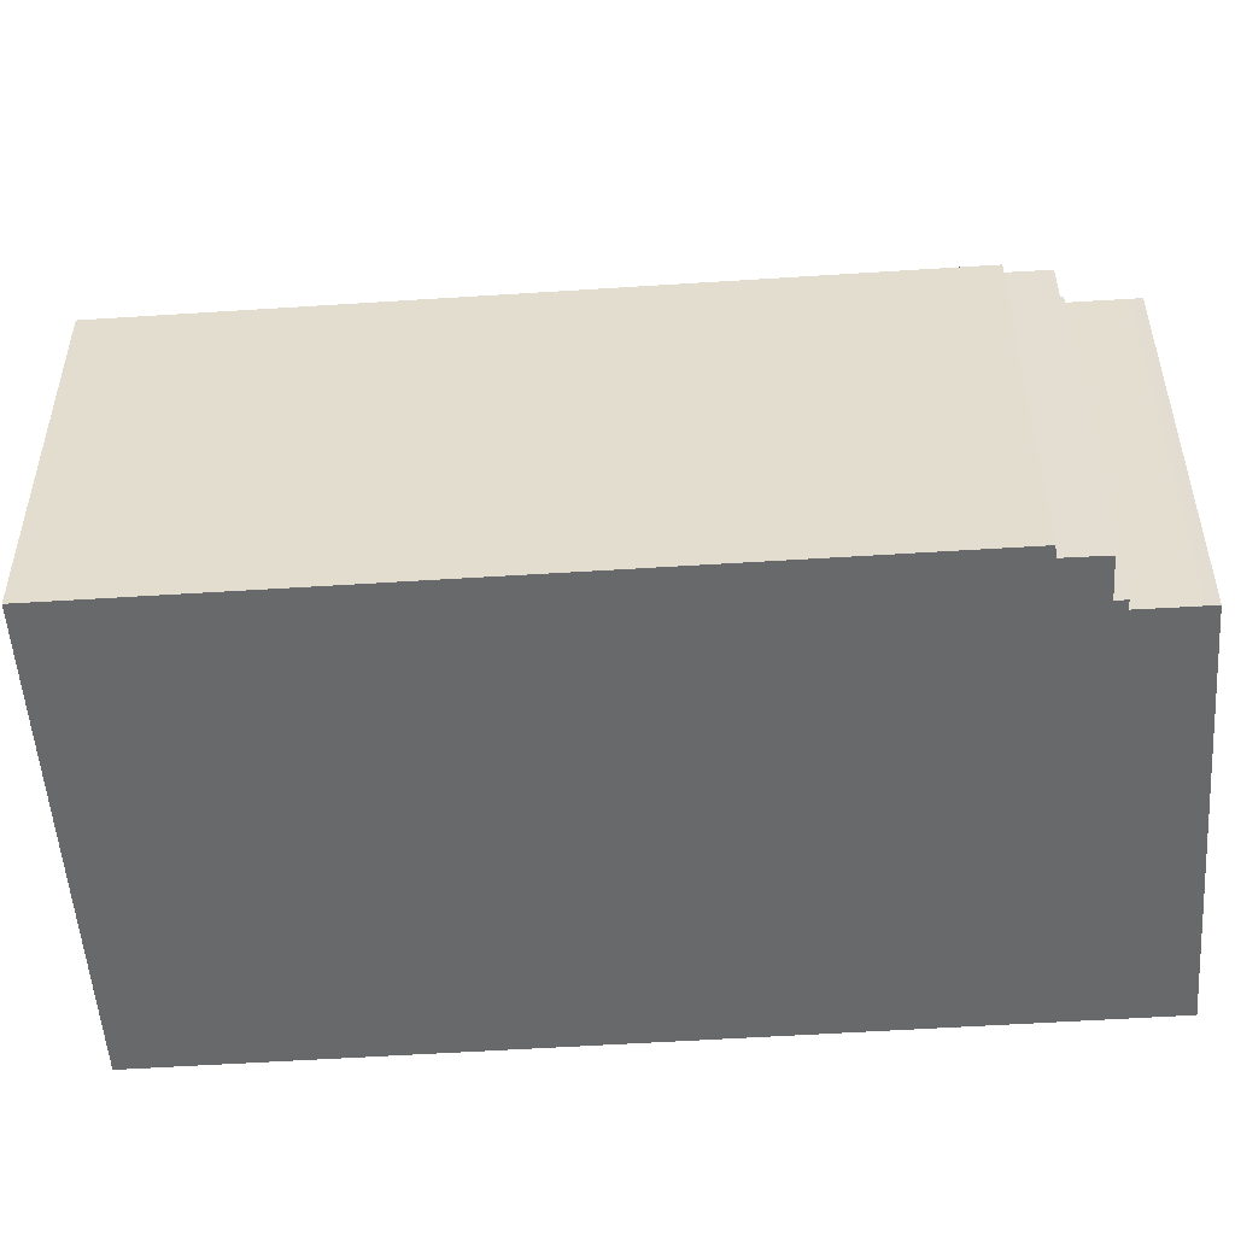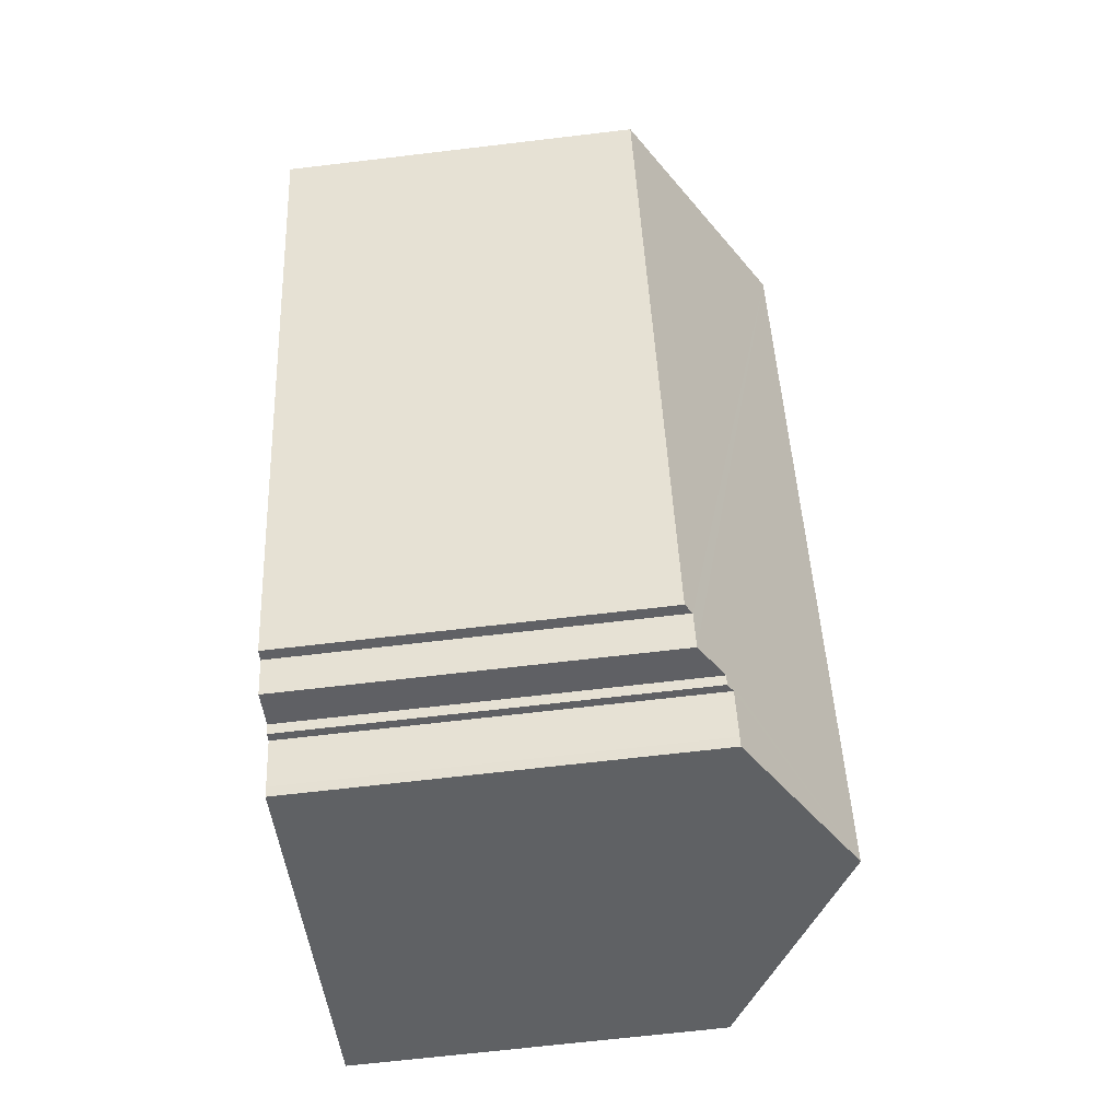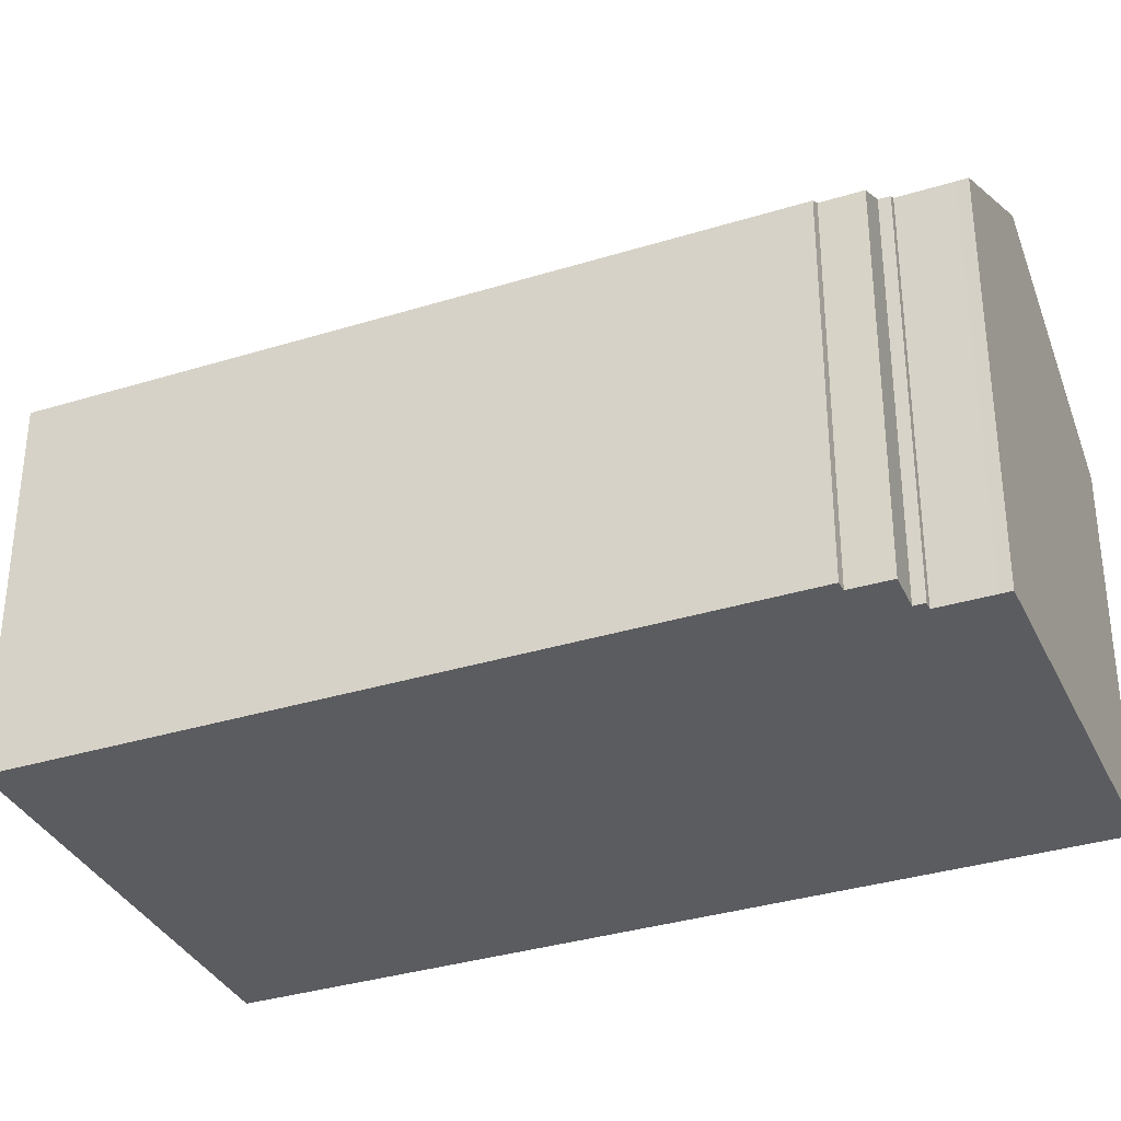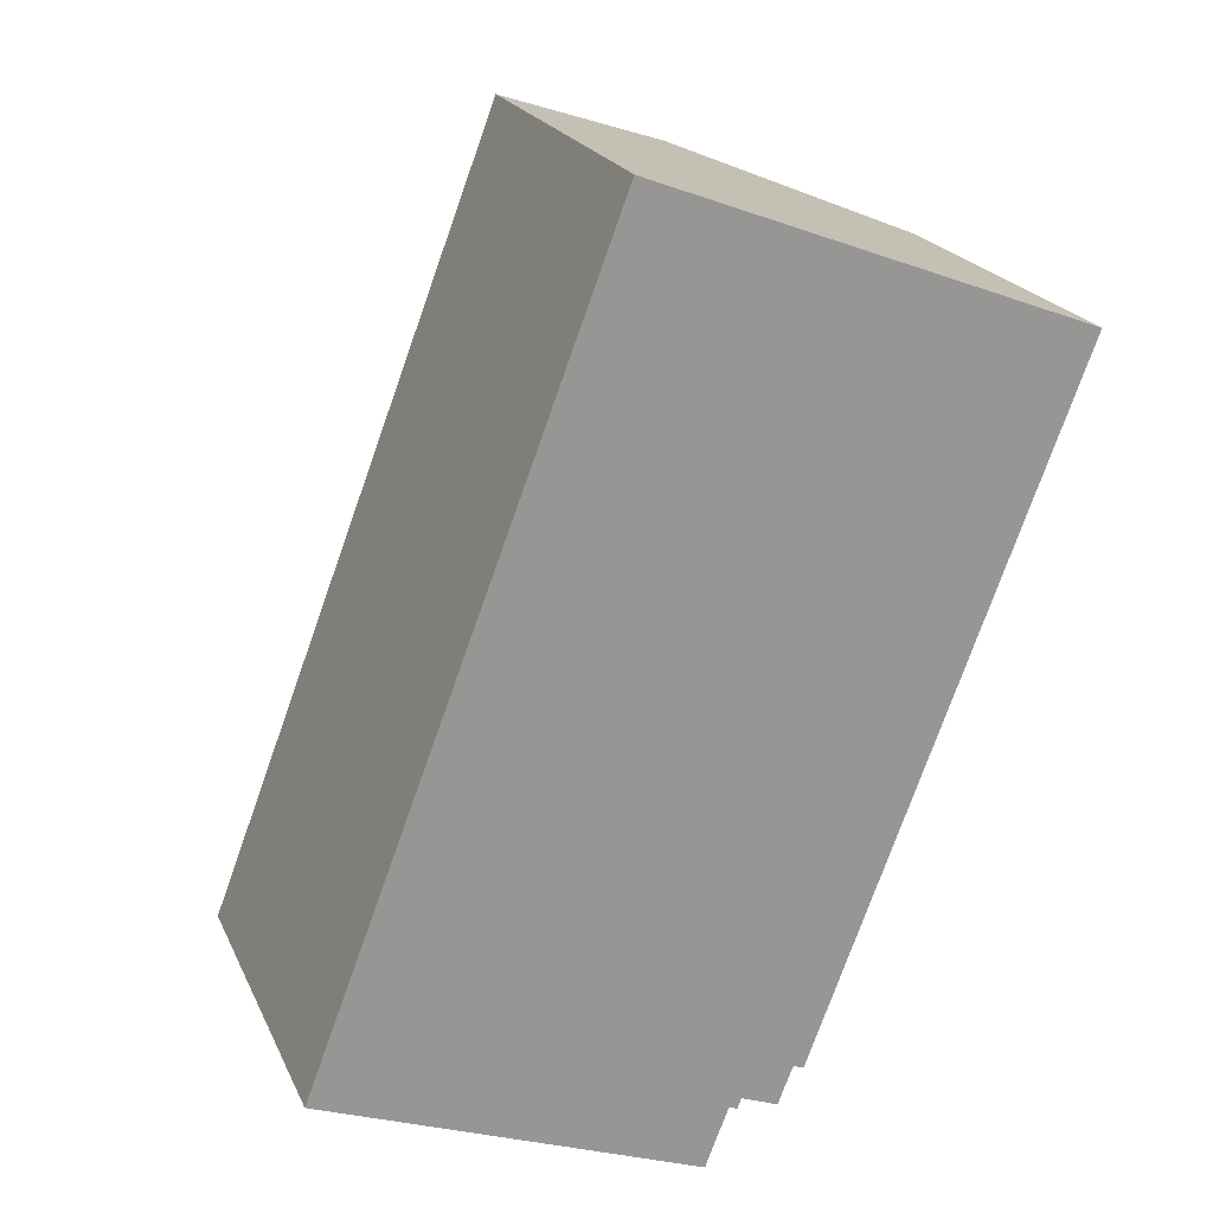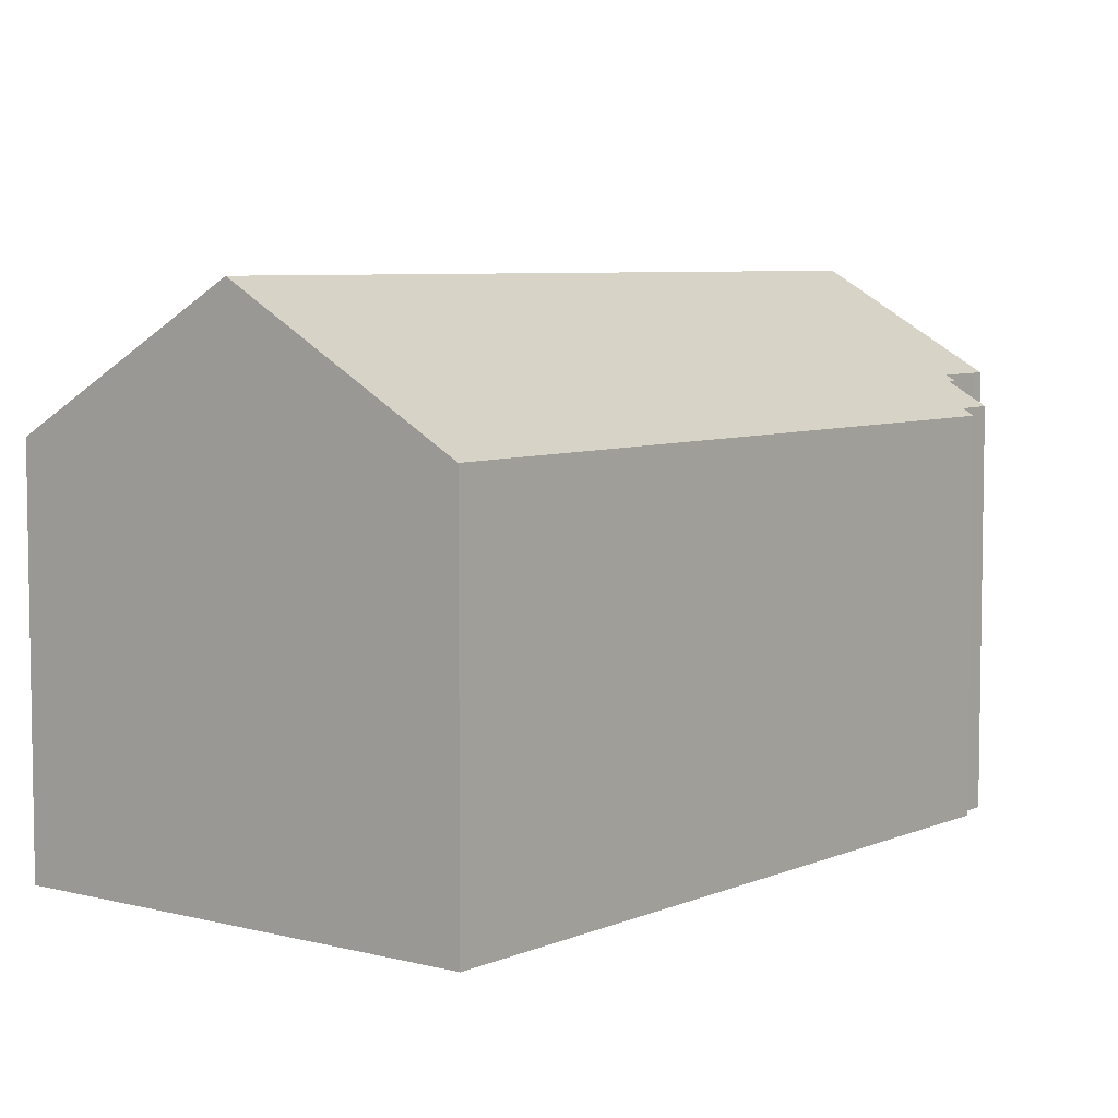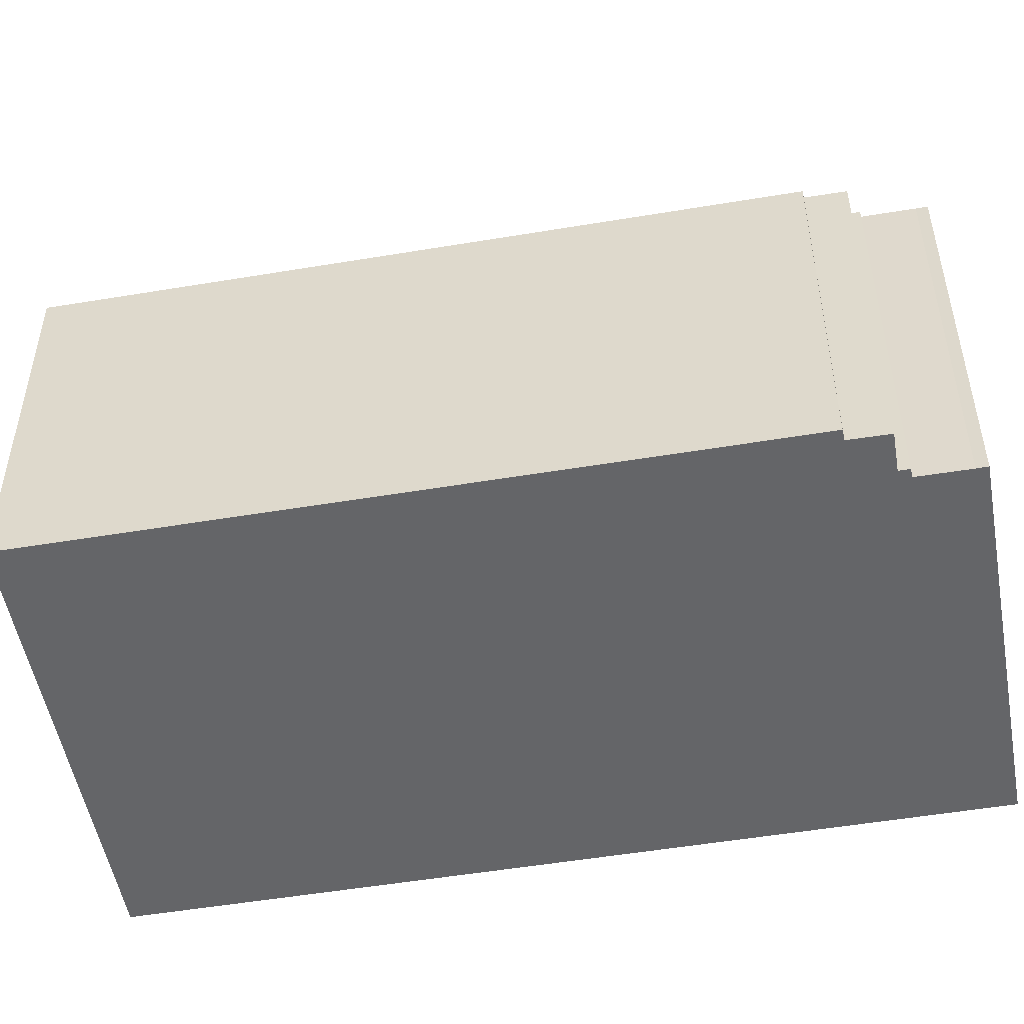
<metadata>
{"format":"obj","ext":"obj","renderer":"f3d","projection":"perspective","resolution":1024,"background":"white","views":[{"elev":-52.6,"azim":114.8,"up":"+Y"},{"elev":-67.1,"azim":96.8,"up":"+Z"},{"elev":-34.5,"azim":133.4,"up":"+Y"},{"elev":21.3,"azim":-19.4,"up":"+Z"},{"elev":6.2,"azim":59.0,"up":"+Y"},{"elev":-51.5,"azim":121.1,"up":"+Y"}]}
</metadata>
<code>
v  0 11.4 6.981e-16
v  15.8 15.44 21.8
v  6.598 15.44 -2.506
v  9.202 11.4 24.31
v  14.43 11.42 -1.673
v  22.4 11.4 19.28
v  14.1 11.61 -1.566
v  13.64 11.62 -2.729
v  12.53 12.31 -2.291
v  12.16 12.46 -2.512
v  12.41 12.31 -2.61
v  11.57 12.47 -4.022
v  11.45 12.47 -4.35
v  11.45 2.664e-16 -4.35
v  0 0 0
v  6.598 1.534e-16 -2.506
v  14.1 9.589e-17 -1.566
v  14.43 1.024e-16 -1.673
v  12.53 1.403e-16 -2.291
v  13.64 1.671e-16 -2.729
v  12.16 1.538e-16 -2.512
v  12.41 1.598e-16 -2.61
v  9.202 -1.489e-15 24.31
v  22.4 -1.181e-15 19.28
v  15.8 -1.335e-15 21.8
v  11.57 2.463e-16 -4.022
g defaultobject
f 1 2 3
f 2 1 4
f 5 2 6
f 2 5 7
f 2 7 8
f 2 8 9
f 2 9 3
f 3 9 10
f 10 9 11
f 3 10 12
f 3 12 13
f 13 1 3
f 1 13 14
f 1 14 15
f 15 14 16
f 5 17 7
f 17 5 18
f 8 19 9
f 19 8 20
f 11 21 10
f 21 11 22
f 15 4 1
f 4 15 23
f 23 2 4
f 2 23 6
f 6 23 24
f 24 23 25
f 6 18 5
f 18 6 24
f 7 20 8
f 20 7 17
f 9 22 11
f 22 9 19
f 26 13 12
f 13 26 14
f 10 26 12
f 26 10 21
f 16 23 15
f 23 16 14
f 23 14 25
f 25 14 26
f 25 26 21
f 25 21 22
f 25 22 19
f 25 19 20
f 25 20 17
f 25 17 18
f 25 18 24

</code>
